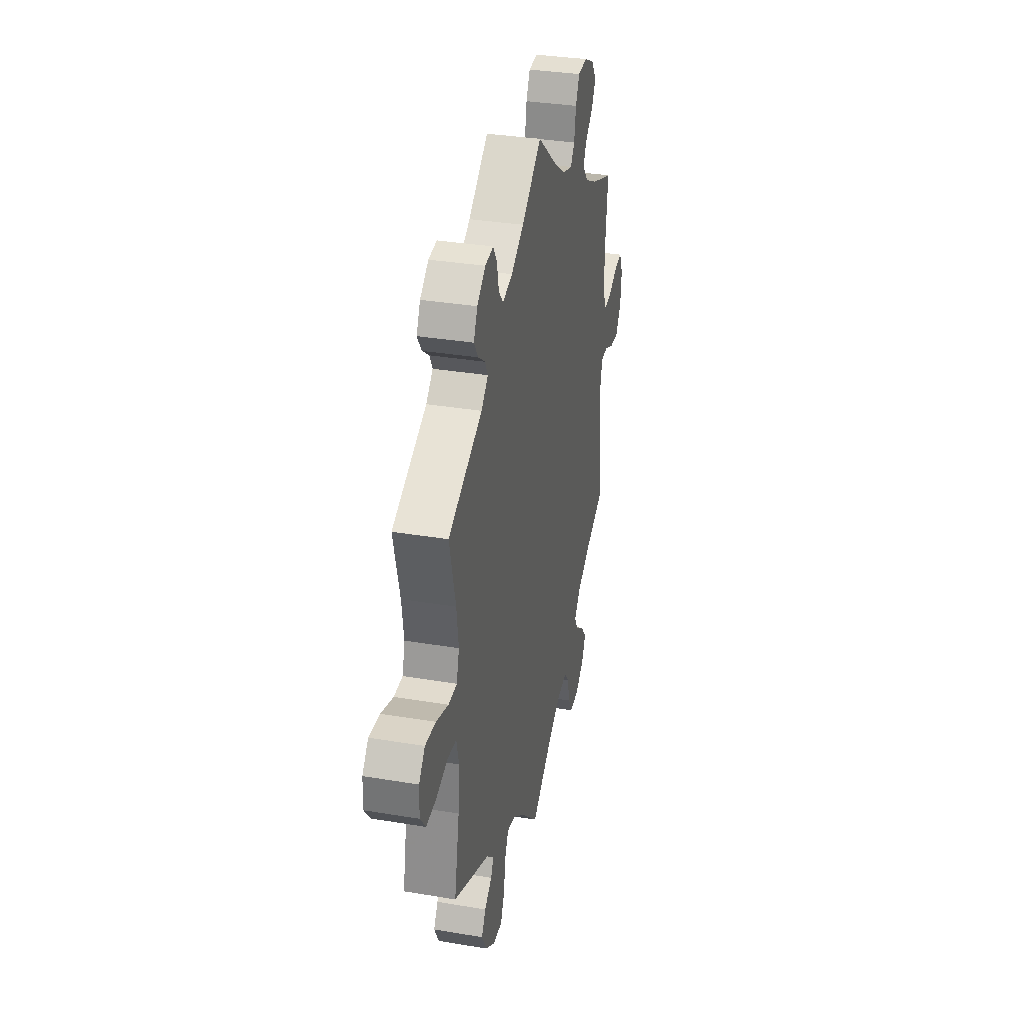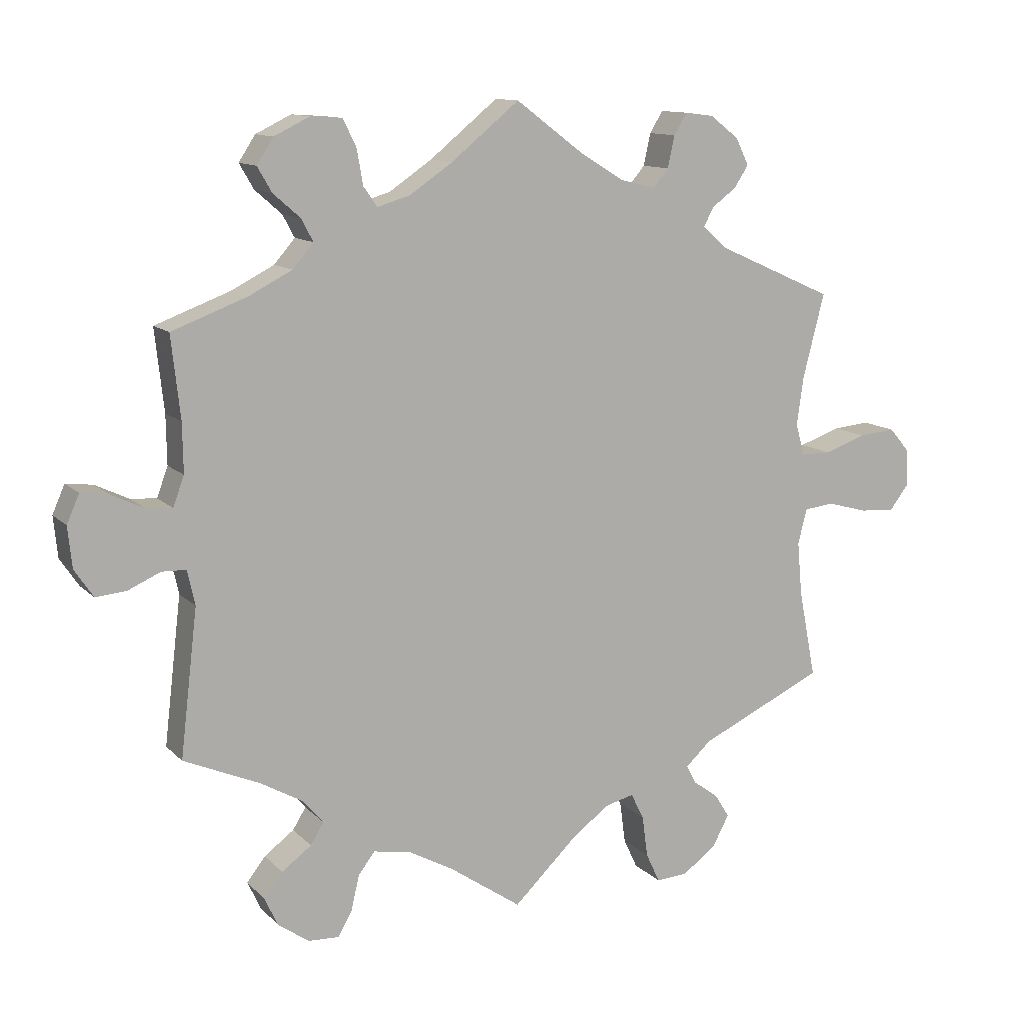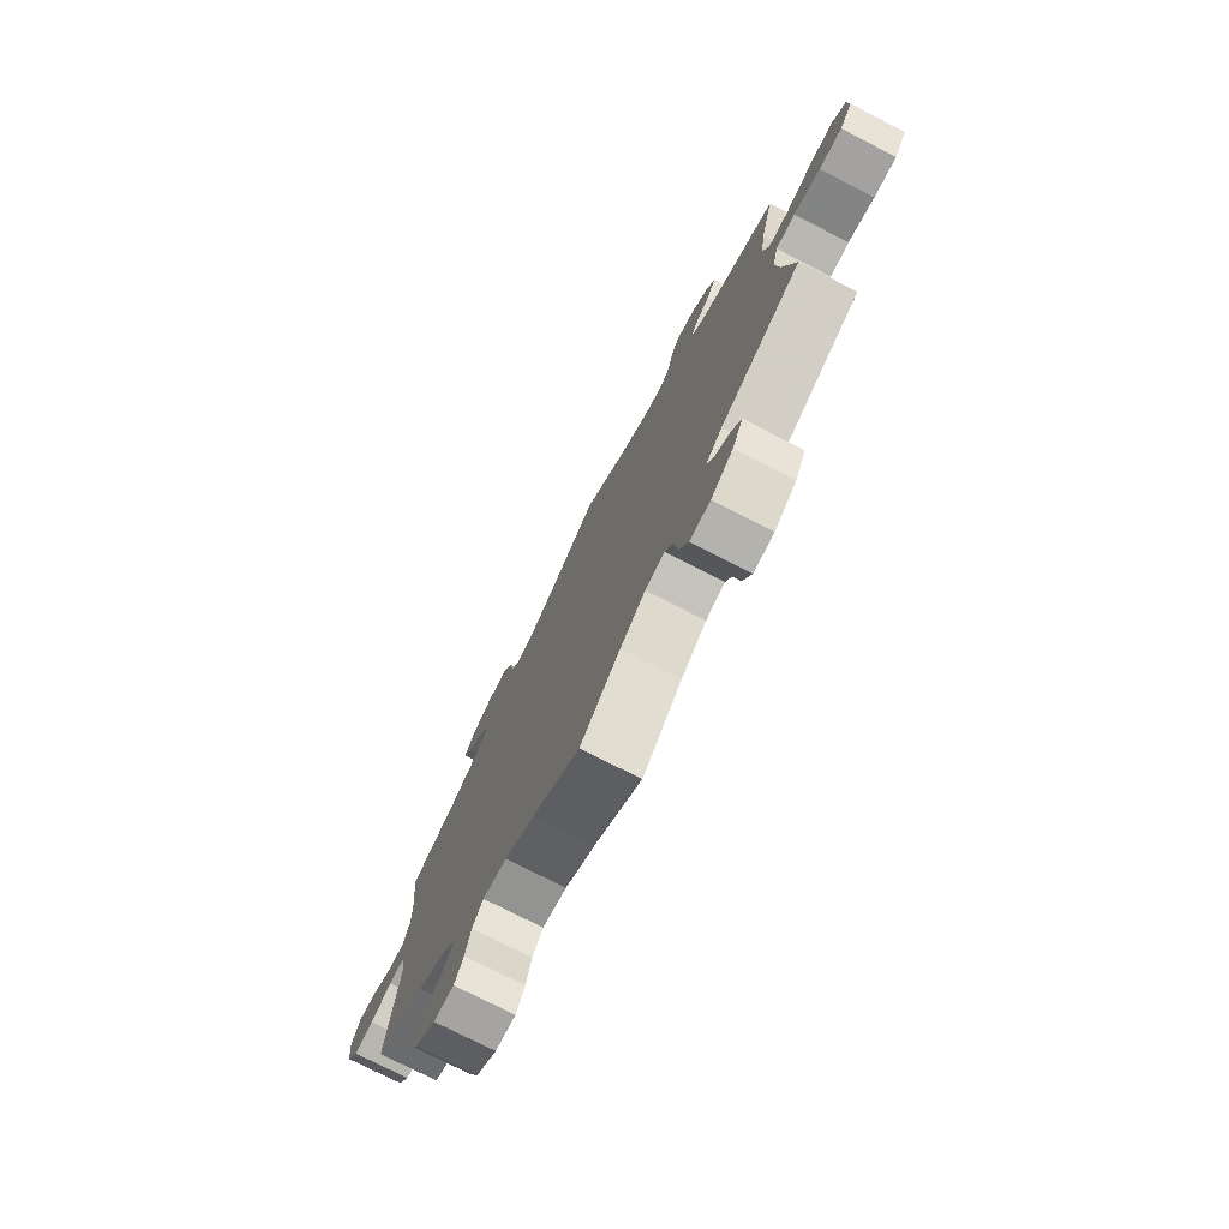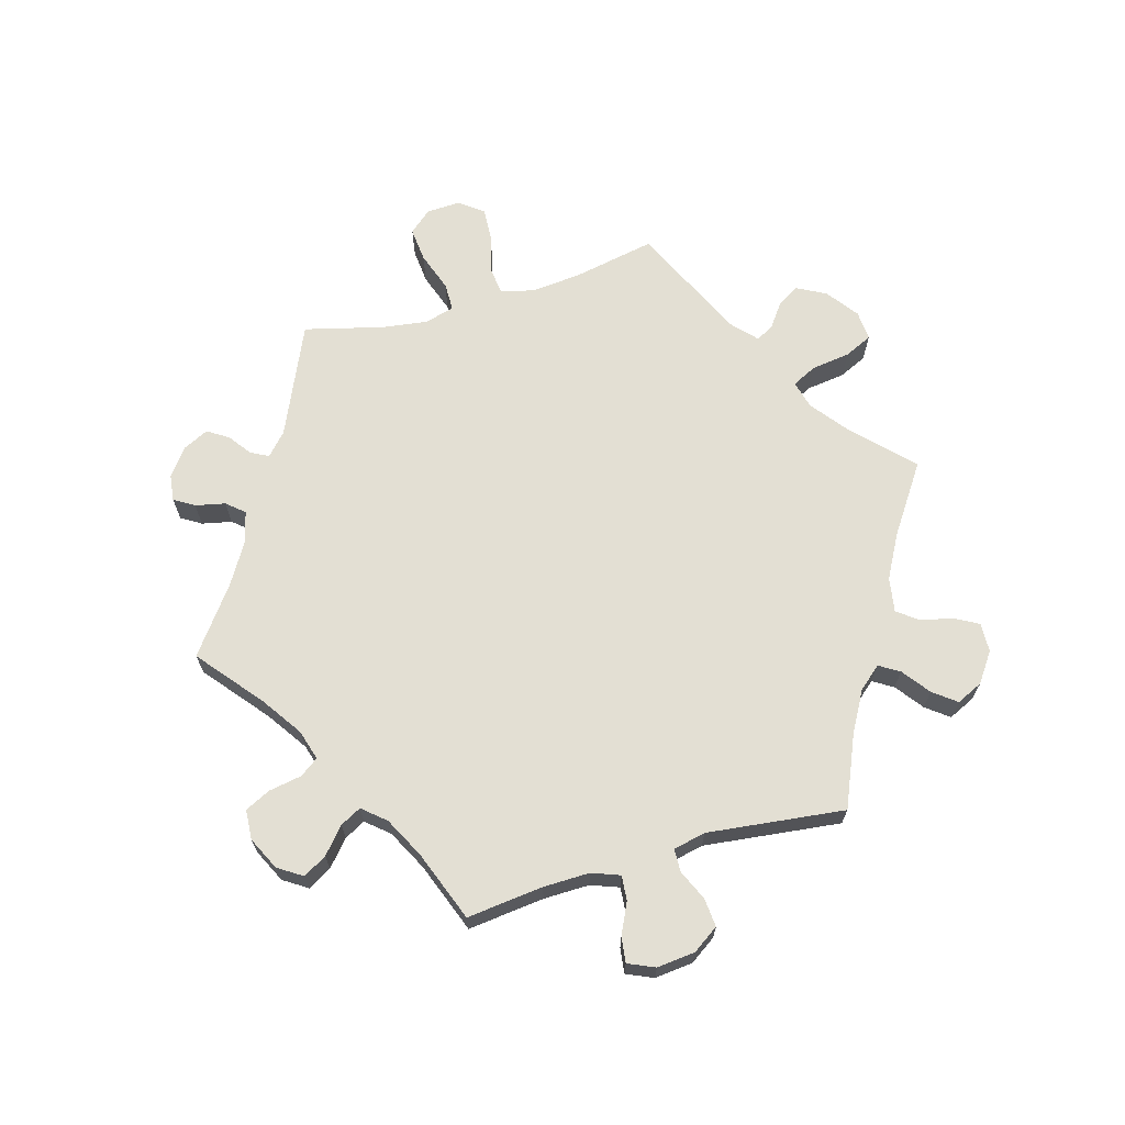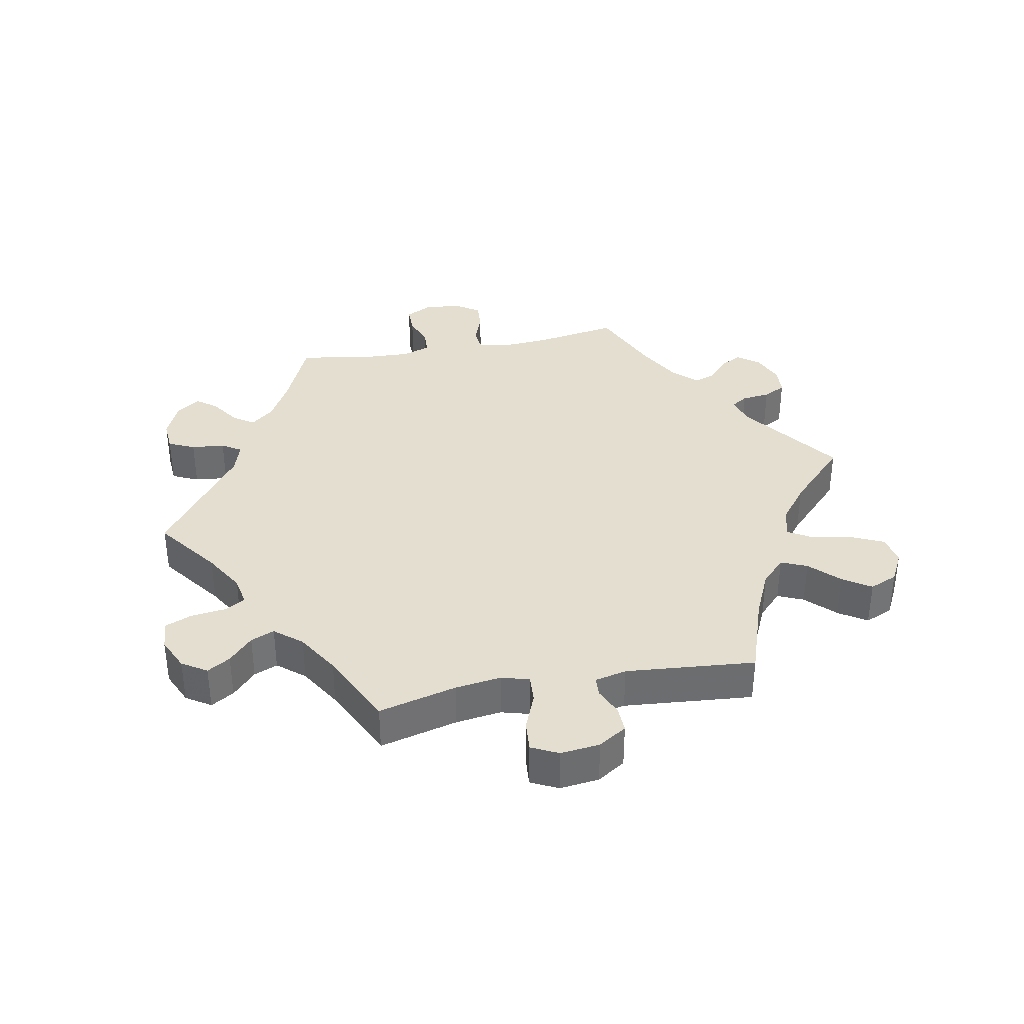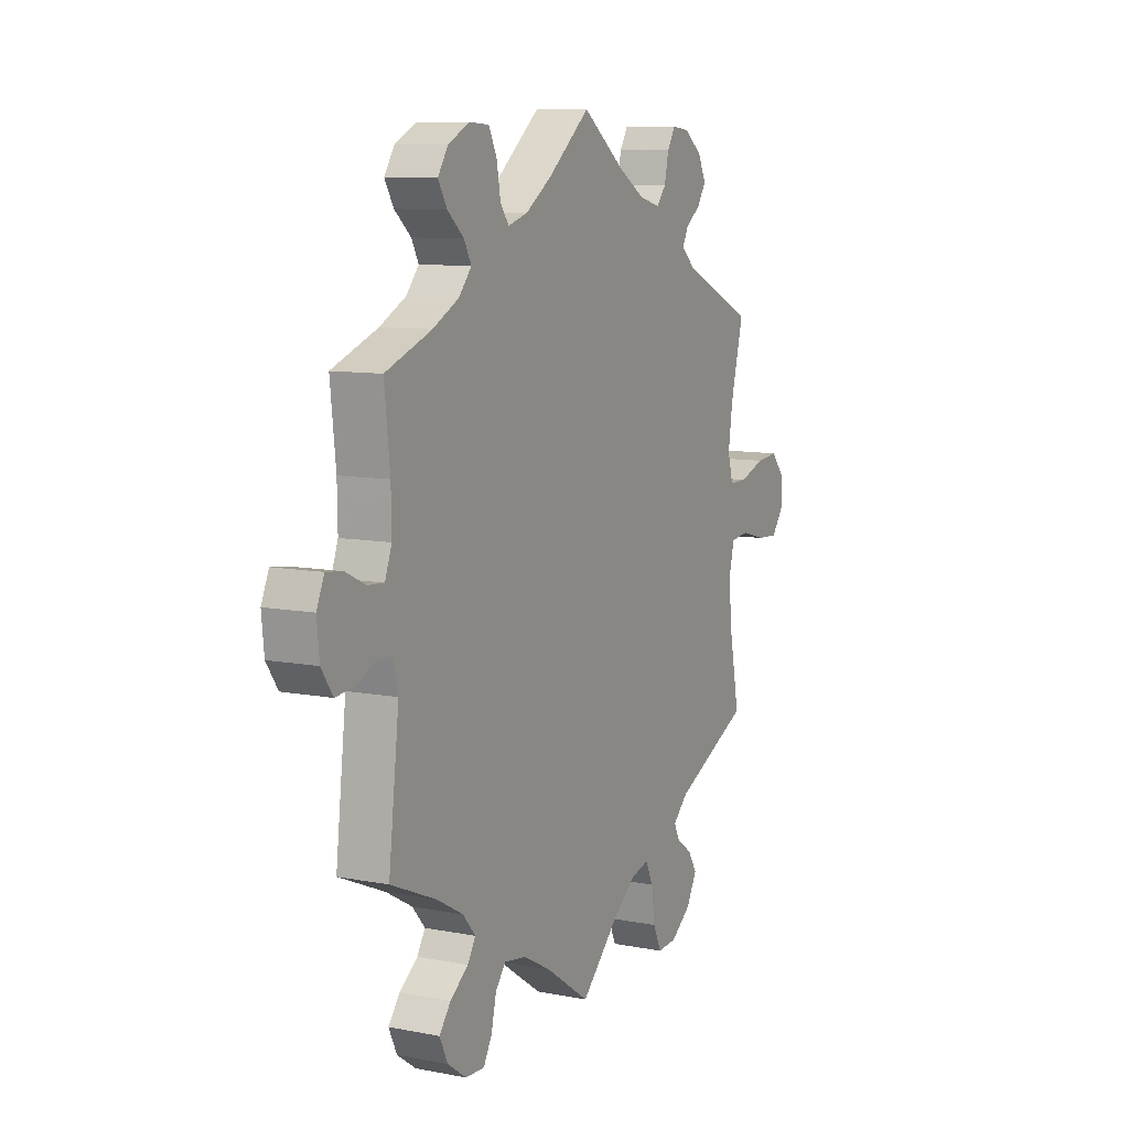
<metadata>
{"format":"obj","ext":"obj","renderer":"f3d","projection":"perspective","resolution":1024,"background":"white","views":[{"elev":33.9,"azim":-77.2,"up":"+Z"},{"elev":11.8,"azim":154.2,"up":"+Z"},{"elev":-75.9,"azim":-117.1,"up":"+Z"},{"elev":67.1,"azim":73.9,"up":"+Y"},{"elev":36.4,"azim":-160.9,"up":"+Y"},{"elev":9.5,"azim":116.8,"up":"+Z"}]}
</metadata>
<code>
v 0.099 0.07 0.497
v 0.161 0.07 0.455
v 0.208 0.07 0.441
v 0.228 0.07 0.469
v 0.237 0.07 0.52
v 0.256 0.07 0.559
v 0.302 0.07 0.562
v 0.353 0.07 0.537
v 0.377 0.07 0.5
v 0.356 0.07 0.464
v 0.317 0.07 0.43
v 0.3 0.07 0.398
v 0.33 0.07 0.363
v 0.392 0.07 0.331
v 0.501 0.07 0.29
v 0.488 0.07 0.172
v 0.487 0.07 0.101
v 0.503 0.07 0.058
v 0.541 0.07 0.061
v 0.589 0.07 0.084
v 0.628 0.07 0.089
v 0.646 0.07 0.048
v 0.64 0.07 -0.011
v 0.613 0.07 -0.051
v 0.569 0.07 -0.047
v 0.522 0.07 -0.026
v 0.487 0.07 -0.027
v 0.476 0.07 -0.077
v 0.501 0.07 -0.289
v 0.392 0.07 -0.336
v 0.33 0.07 -0.371
v 0.3 0.07 -0.406
v 0.319 0.07 -0.437
v 0.362 0.07 -0.469
v 0.389 0.07 -0.504
v 0.37 0.07 -0.545
v 0.325 0.07 -0.577
v 0.28 0.07 -0.579
v 0.26 0.07 -0.543
v 0.248 0.07 -0.492
v 0.224 0.07 -0.461
v 0.171 0.07 -0.47
v 0.105 0.07 -0.506
v 0 0.07 -0.578
v -0.089 0.07 -0.492
v -0.145 0.07 -0.449
v -0.188 0.07 -0.438
v -0.207 0.07 -0.476
v -0.215 0.07 -0.536
v -0.235 0.07 -0.579
v -0.281 0.07 -0.576
v -0.33 0.07 -0.54
v -0.354 0.07 -0.495
v -0.333 0.07 -0.461
v -0.296 0.07 -0.434
v -0.282 0.07 -0.407
v -0.319 0.07 -0.373
v -0.5 0.07 -0.289
v -0.475 0.07 -0.161
v -0.468 0.07 -0.084
v -0.481 0.07 -0.033
v -0.524 0.07 -0.028
v -0.583 0.07 -0.044
v -0.634 0.07 -0.047
v -0.662 0.07 -0.01
v -0.66 0.07 0.042
v -0.63 0.07 0.077
v -0.577 0.07 0.072
v -0.516 0.07 0.051
v -0.473 0.07 0.051
v -0.46 0.07 0.097
v -0.47 0.07 0.168
v -0.501 0.07 0.289
v -0.33 0.07 0.365
v -0.296 0.07 0.396
v -0.31 0.07 0.423
v -0.345 0.07 0.449
v -0.366 0.07 0.481
v -0.347 0.07 0.52
v -0.305 0.07 0.552
v -0.264 0.07 0.557
v -0.245 0.07 0.526
v -0.235 0.07 0.48
v -0.212 0.07 0.453
v -0.162 0.07 0.466
v -0.099 0.07 0.504
v 0 0.07 0.578
v 0.099 0 0.497
v 0.161 0 0.455
v 0.208 0 0.441
v 0.228 0 0.469
v 0.237 0 0.52
v 0.256 0 0.559
v 0.302 0 0.562
v 0.353 0 0.537
v 0.377 0 0.5
v 0.356 0 0.464
v 0.317 0 0.43
v 0.3 0 0.398
v 0.33 0 0.363
v 0.392 0 0.331
v 0.501 0 0.29
v 0.488 0 0.172
v 0.487 0 0.101
v 0.503 0 0.058
v 0.541 0 0.061
v 0.589 0 0.084
v 0.628 0 0.089
v 0.646 0 0.048
v 0.64 0 -0.011
v 0.613 0 -0.051
v 0.569 0 -0.047
v 0.522 0 -0.026
v 0.487 0 -0.027
v 0.476 0 -0.077
v 0.501 0 -0.289
v 0.392 0 -0.336
v 0.33 0 -0.371
v 0.3 0 -0.406
v 0.319 0 -0.437
v 0.362 0 -0.469
v 0.389 0 -0.504
v 0.37 0 -0.545
v 0.325 0 -0.577
v 0.28 0 -0.579
v 0.26 0 -0.543
v 0.248 0 -0.492
v 0.224 0 -0.461
v 0.171 0 -0.47
v 0.105 0 -0.506
v 0 0 -0.578
v -0.089 0 -0.492
v -0.145 0 -0.449
v -0.188 0 -0.438
v -0.207 0 -0.476
v -0.215 0 -0.536
v -0.235 0 -0.579
v -0.281 0 -0.576
v -0.33 0 -0.54
v -0.354 0 -0.495
v -0.333 0 -0.461
v -0.296 0 -0.434
v -0.282 0 -0.407
v -0.319 0 -0.373
v -0.5 0 -0.289
v -0.475 0 -0.161
v -0.468 0 -0.084
v -0.481 0 -0.033
v -0.524 0 -0.028
v -0.583 0 -0.044
v -0.634 0 -0.047
v -0.662 0 -0.01
v -0.66 0 0.042
v -0.63 0 0.077
v -0.577 0 0.072
v -0.516 0 0.051
v -0.473 0 0.051
v -0.46 0 0.097
v -0.47 0 0.168
v -0.501 0 0.289
v -0.33 0 0.365
v -0.296 0 0.396
v -0.31 0 0.423
v -0.345 0 0.449
v -0.366 0 0.481
v -0.347 0 0.52
v -0.305 0 0.552
v -0.264 0 0.557
v -0.245 0 0.526
v -0.235 0 0.48
v -0.212 0 0.453
v -0.162 0 0.466
v -0.099 0 0.504
v 0 0 0.578
f 86 87 1
f 85 86 1 2
f 84 85 2 3
f 80 81 82 83
f 80 83 84
f 79 80 84
f 76 77 78 79
f 75 76 79 84
f 74 75 84 3
f 72 73 74 3
f 66 67 68 69
f 66 69 70
f 65 66 70
f 62 63 64 65
f 61 62 65 70
f 60 61 70 71
f 57 58 59
f 56 57 59 60
f 52 53 54 55
f 52 55 56
f 51 52 56
f 48 49 50 51
f 47 48 51 56
f 46 47 56 60
f 43 44 45
f 42 43 45 46
f 41 42 46 60
f 37 38 39 40
f 37 40 41
f 36 37 41
f 33 34 35 36
f 32 33 36 41
f 31 32 41 60
f 28 29 30
f 27 28 30 31
f 23 24 25 26
f 23 26 27
f 22 23 27
f 19 20 21 22
f 18 19 22 27
f 17 18 27 31
f 14 15 16
f 13 14 16 17
f 12 13 17 31
f 8 9 10 11
f 8 11 12
f 7 8 12
f 4 5 6 7
f 3 4 7 12
f 71 72 3 12
f 12 31 60 71
f 88 174 173
f 89 88 173 172
f 90 89 172 171
f 170 169 168 167
f 171 170 167
f 171 167 166
f 166 165 164 163
f 171 166 163 162
f 90 171 162 161
f 90 161 160 159
f 156 155 154 153
f 157 156 153
f 157 153 152
f 152 151 150 149
f 157 152 149 148
f 158 157 148 147
f 146 145 144
f 147 146 144 143
f 142 141 140 139
f 143 142 139
f 143 139 138
f 138 137 136 135
f 143 138 135 134
f 147 143 134 133
f 132 131 130
f 133 132 130 129
f 147 133 129 128
f 127 126 125 124
f 128 127 124
f 128 124 123
f 123 122 121 120
f 128 123 120 119
f 147 128 119 118
f 117 116 115
f 118 117 115 114
f 113 112 111 110
f 114 113 110
f 114 110 109
f 109 108 107 106
f 114 109 106 105
f 118 114 105 104
f 103 102 101
f 104 103 101 100
f 118 104 100 99
f 98 97 96 95
f 99 98 95
f 99 95 94
f 94 93 92 91
f 99 94 91 90
f 99 90 159 158
f 158 147 118 99
f 1 88 89 2
f 2 89 90 3
f 3 90 91 4
f 4 91 92 5
f 5 92 93 6
f 6 93 94 7
f 7 94 95 8
f 8 95 96 9
f 9 96 97 10
f 10 97 98 11
f 11 98 99 12
f 12 99 100 13
f 13 100 101 14
f 14 101 102 15
f 15 102 103 16
f 16 103 104 17
f 17 104 105 18
f 18 105 106 19
f 19 106 107 20
f 20 107 108 21
f 21 108 109 22
f 22 109 110 23
f 23 110 111 24
f 24 111 112 25
f 25 112 113 26
f 26 113 114 27
f 27 114 115 28
f 28 115 116 29
f 29 116 117 30
f 30 117 118 31
f 31 118 119 32
f 32 119 120 33
f 33 120 121 34
f 34 121 122 35
f 35 122 123 36
f 36 123 124 37
f 37 124 125 38
f 38 125 126 39
f 39 126 127 40
f 40 127 128 41
f 41 128 129 42
f 42 129 130 43
f 43 130 131 44
f 44 131 132 45
f 45 132 133 46
f 46 133 134 47
f 47 134 135 48
f 48 135 136 49
f 49 136 137 50
f 50 137 138 51
f 51 138 139 52
f 52 139 140 53
f 53 140 141 54
f 54 141 142 55
f 55 142 143 56
f 56 143 144 57
f 57 144 145 58
f 58 145 146 59
f 59 146 147 60
f 60 147 148 61
f 61 148 149 62
f 62 149 150 63
f 63 150 151 64
f 64 151 152 65
f 65 152 153 66
f 66 153 154 67
f 67 154 155 68
f 68 155 156 69
f 69 156 157 70
f 70 157 158 71
f 71 158 159 72
f 72 159 160 73
f 73 160 161 74
f 74 161 162 75
f 75 162 163 76
f 76 163 164 77
f 77 164 165 78
f 78 165 166 79
f 79 166 167 80
f 80 167 168 81
f 81 168 169 82
f 82 169 170 83
f 83 170 171 84
f 84 171 172 85
f 85 172 173 86
f 86 173 174 87
f 87 174 88 1

</code>
